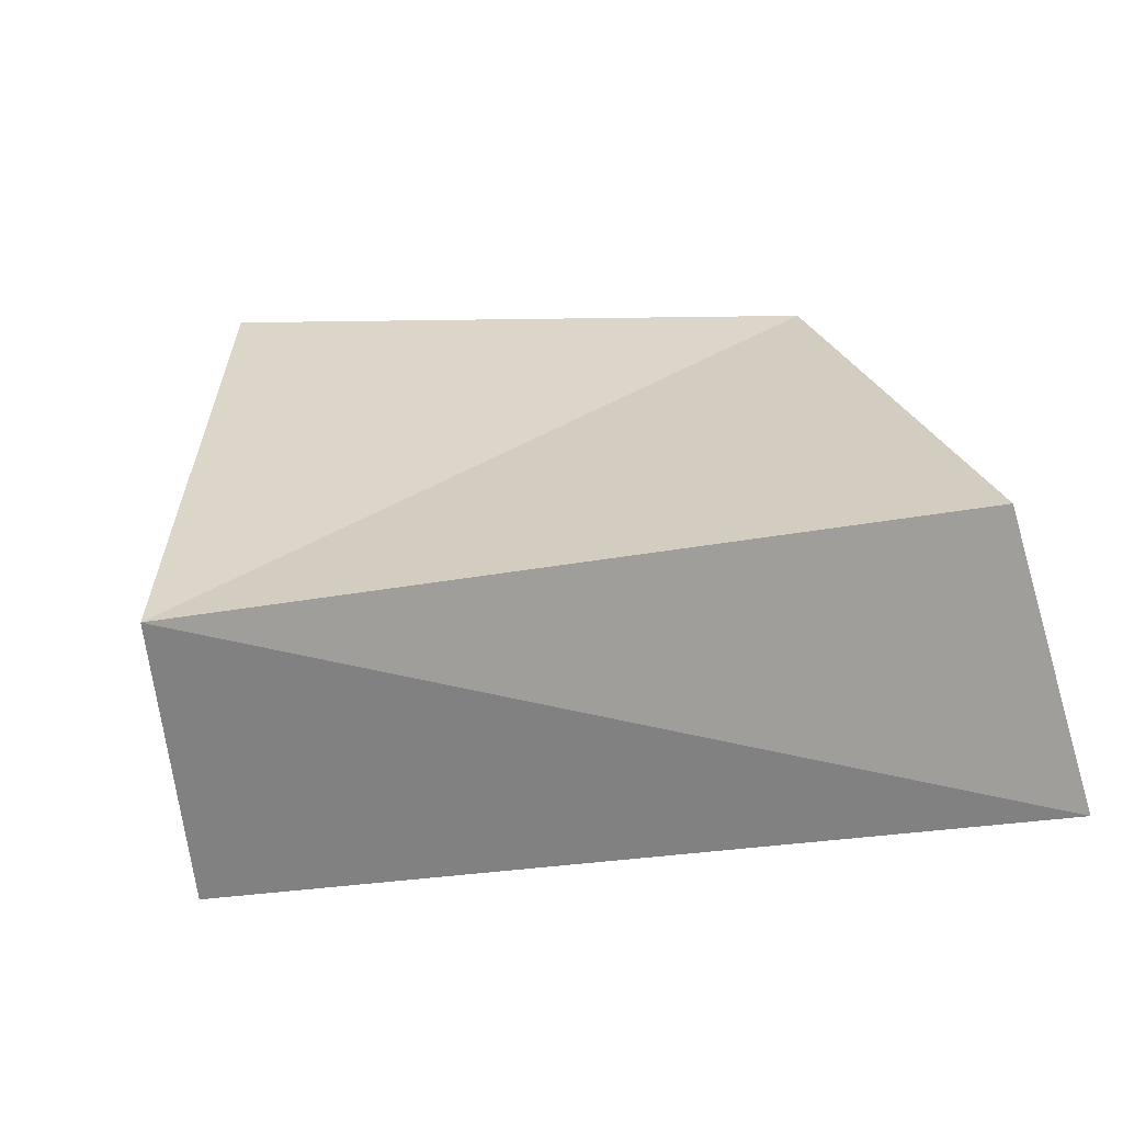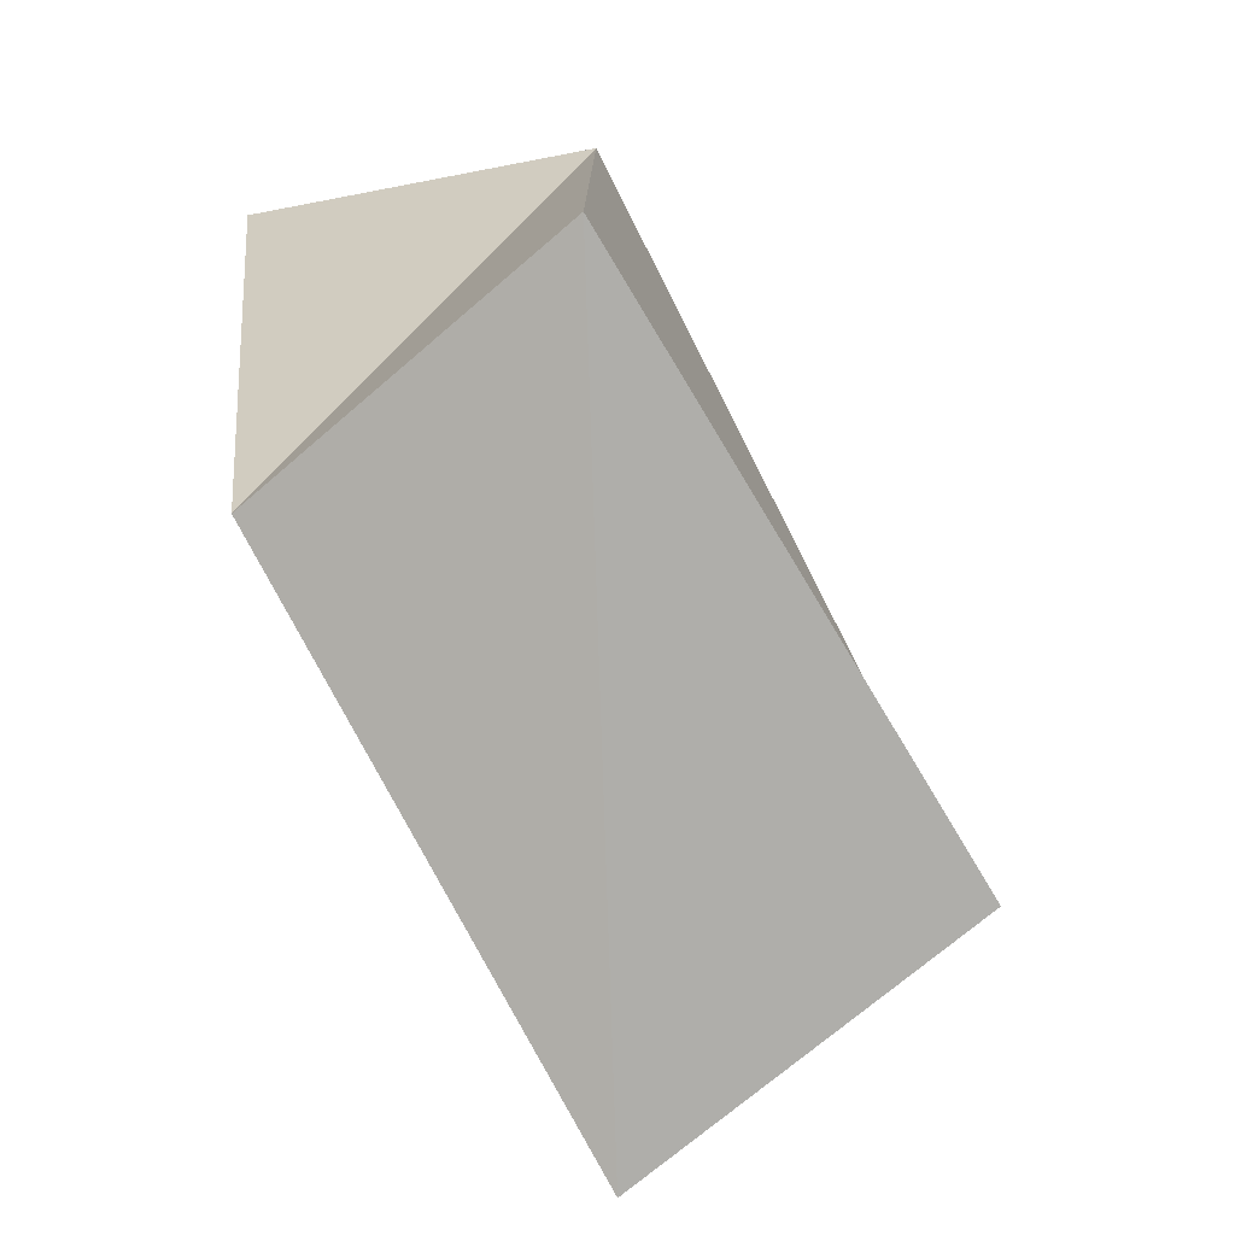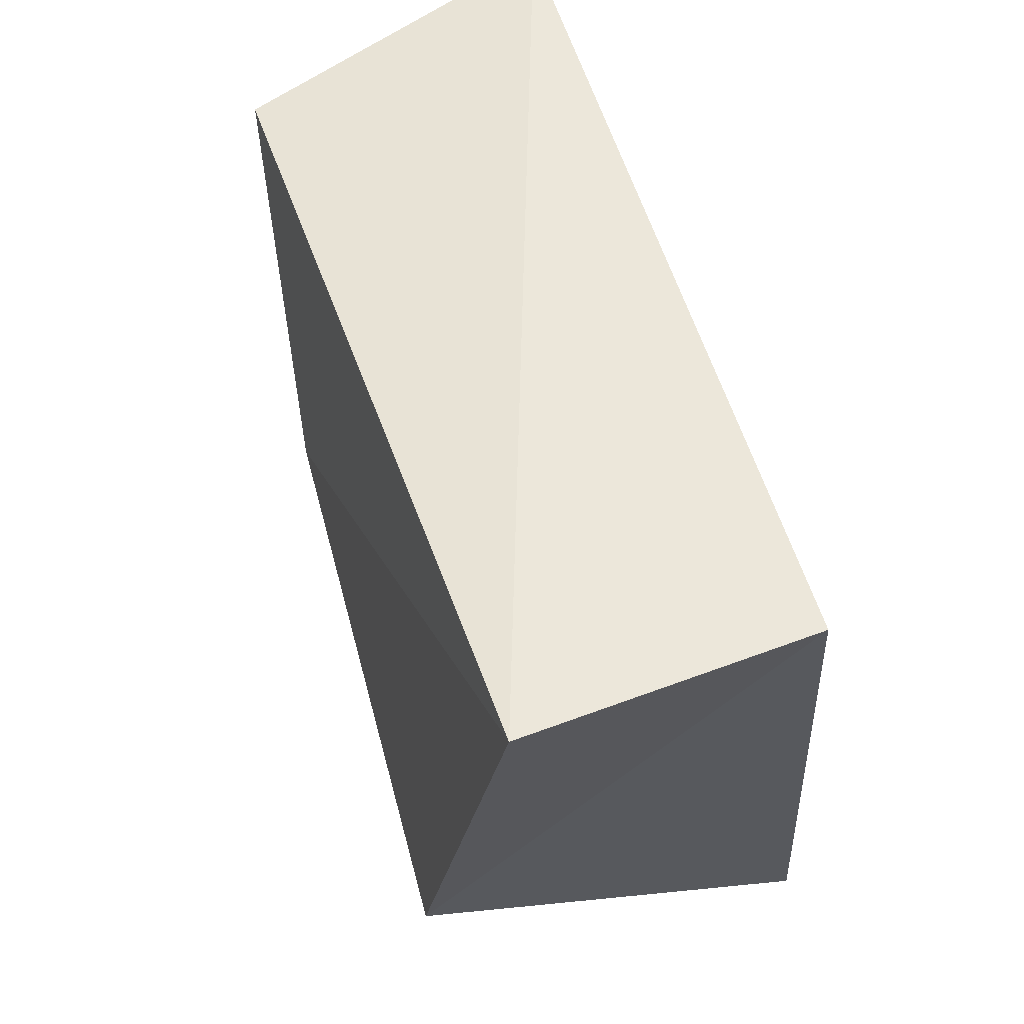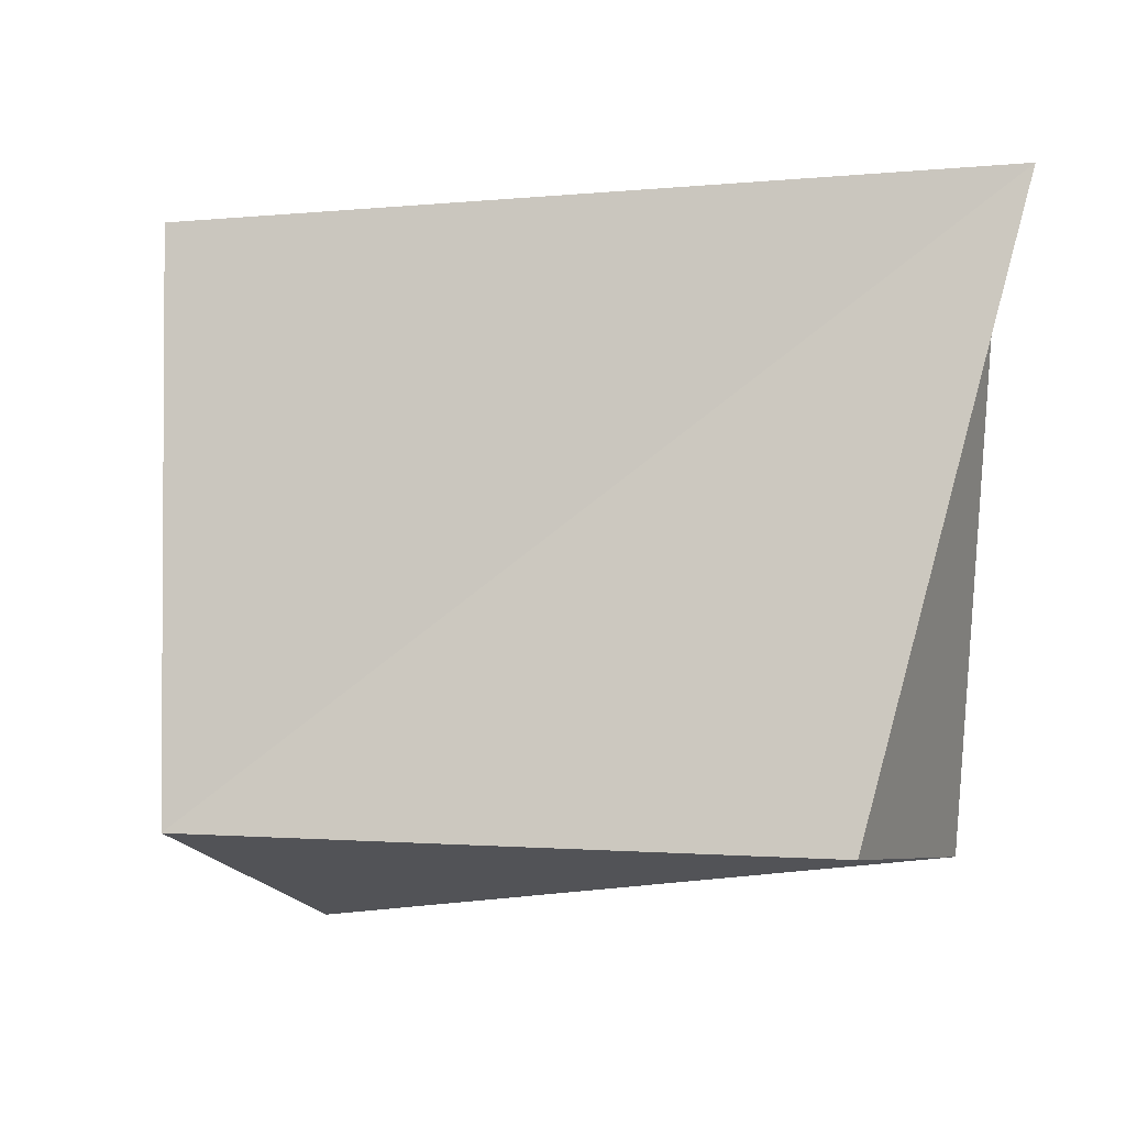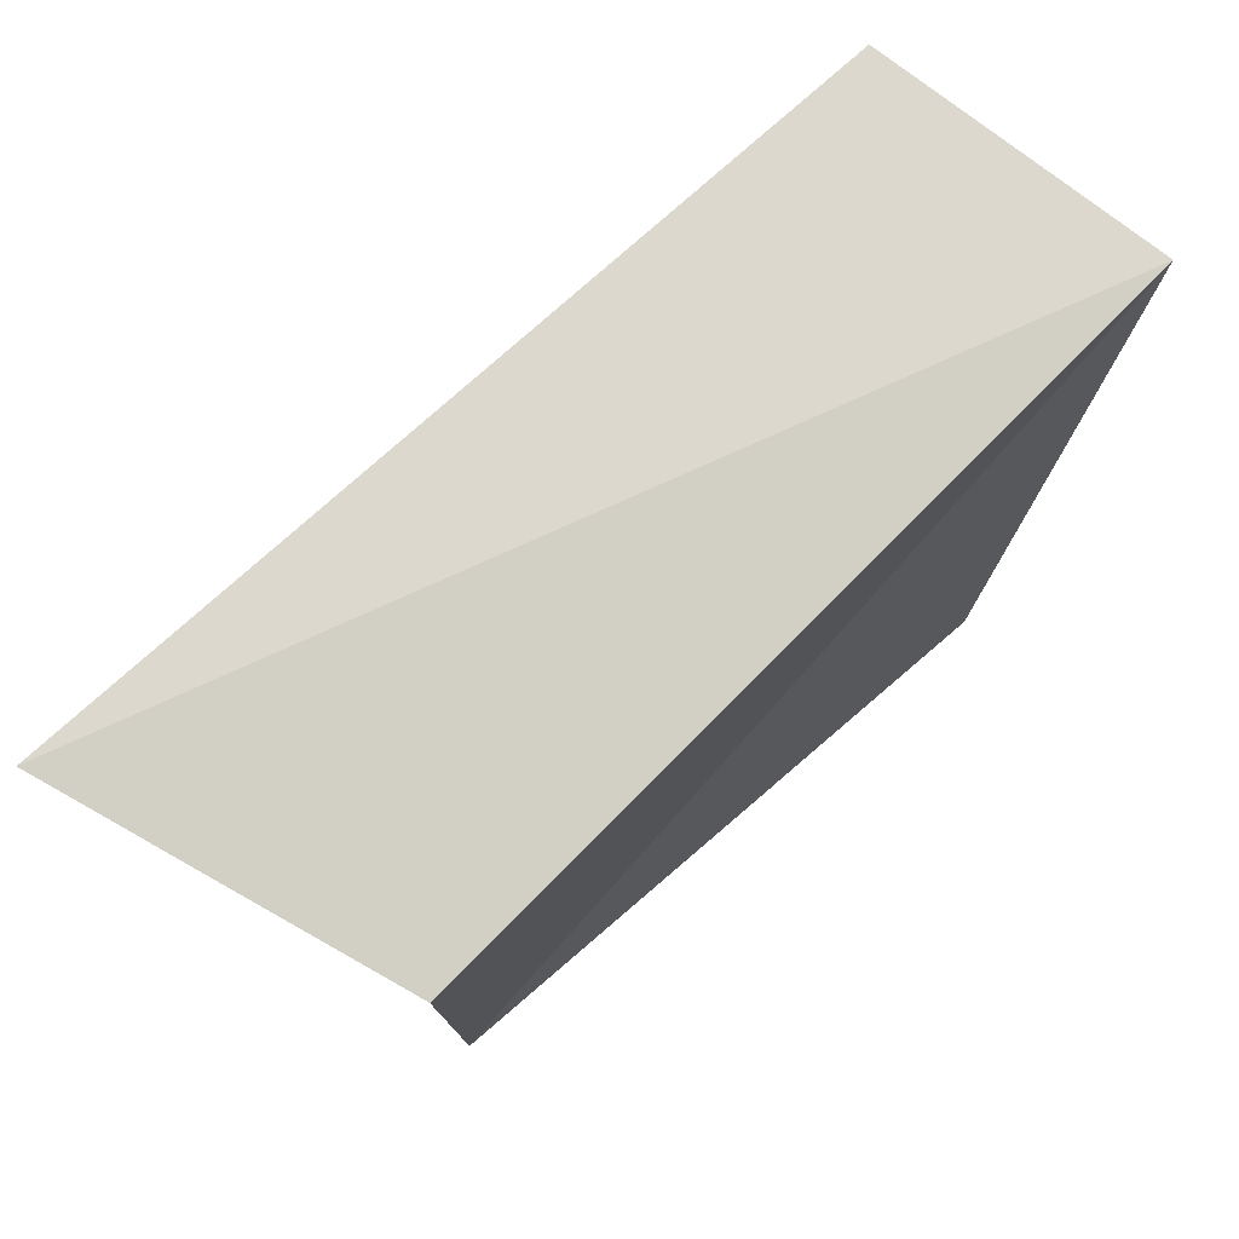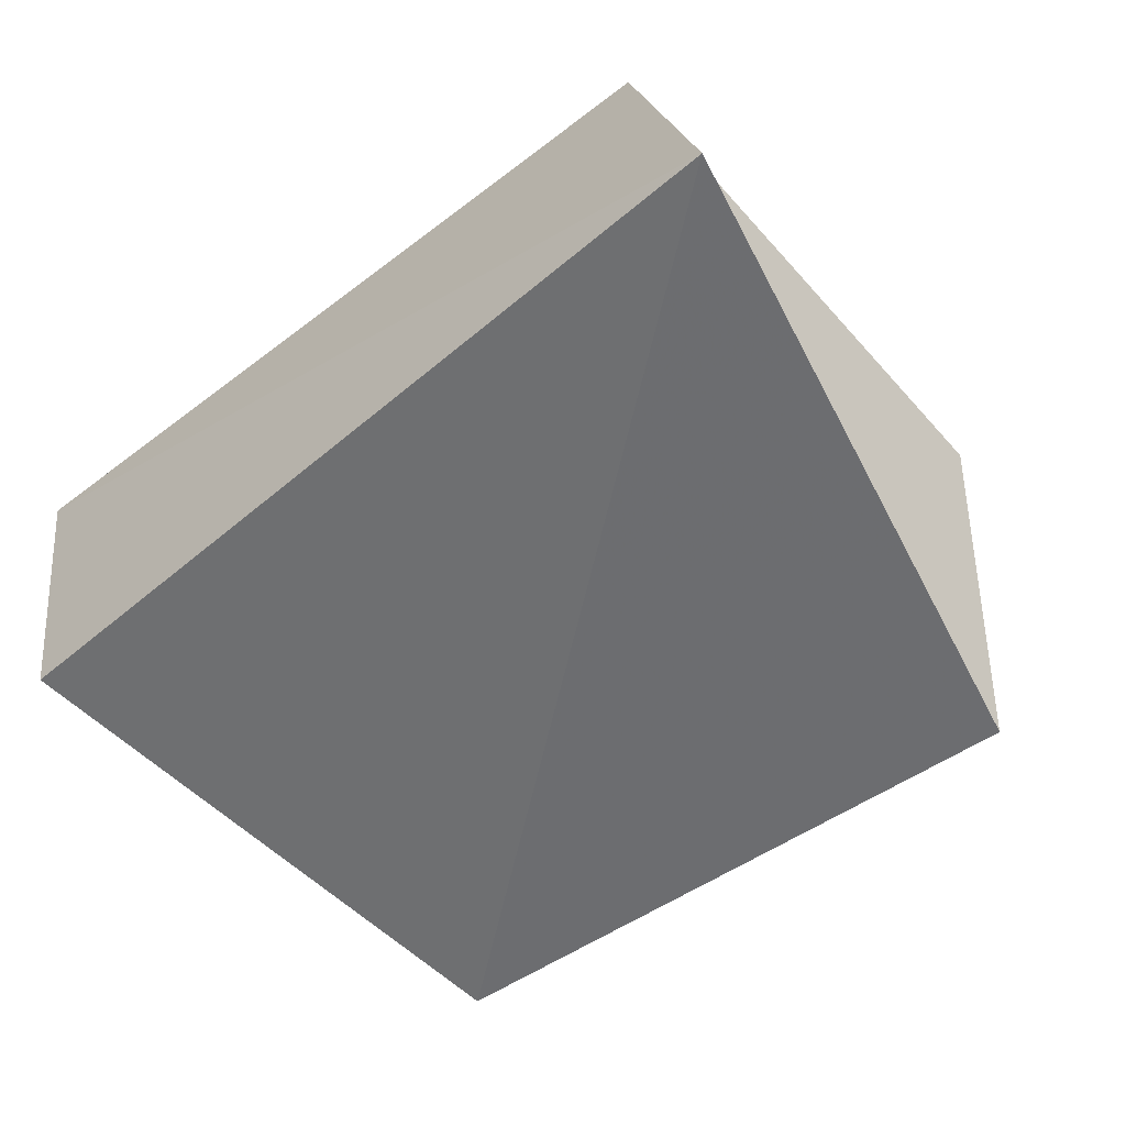
<metadata>
{"format":"obj","ext":"obj","renderer":"f3d","projection":"perspective","resolution":1024,"background":"white","views":[{"elev":25.5,"azim":165.5,"up":"+Z"},{"elev":-75.9,"azim":-62.4,"up":"+Y"},{"elev":53.8,"azim":71.7,"up":"+Y"},{"elev":-6.0,"azim":9.4,"up":"+Y"},{"elev":76.8,"azim":-44.4,"up":"+Y"},{"elev":-53.0,"azim":-139.2,"up":"+Z"}]}
</metadata>
<code>
v -0.04306 0.03316 0.02036
v -0.05471 0.03729 -0.01908
v 0.04818 0.03349 -0.01574
v 0.03252 -0.03668 0.02414
v 0.04213 -0.03709 -0.02143
v 0.05178 0.03598 0.01927
v -0.04256 -0.03408 0.01943
v -0.03443 -0.04433 -0.01941
f 7 1 8
f 5 7 8
f 8 1 2
f 2 5 8
f 7 6 1
f 4 7 5
f 4 6 7
f 1 6 2
f 3 5 2
f 2 6 3
f 3 4 5
f 6 4 3

</code>
